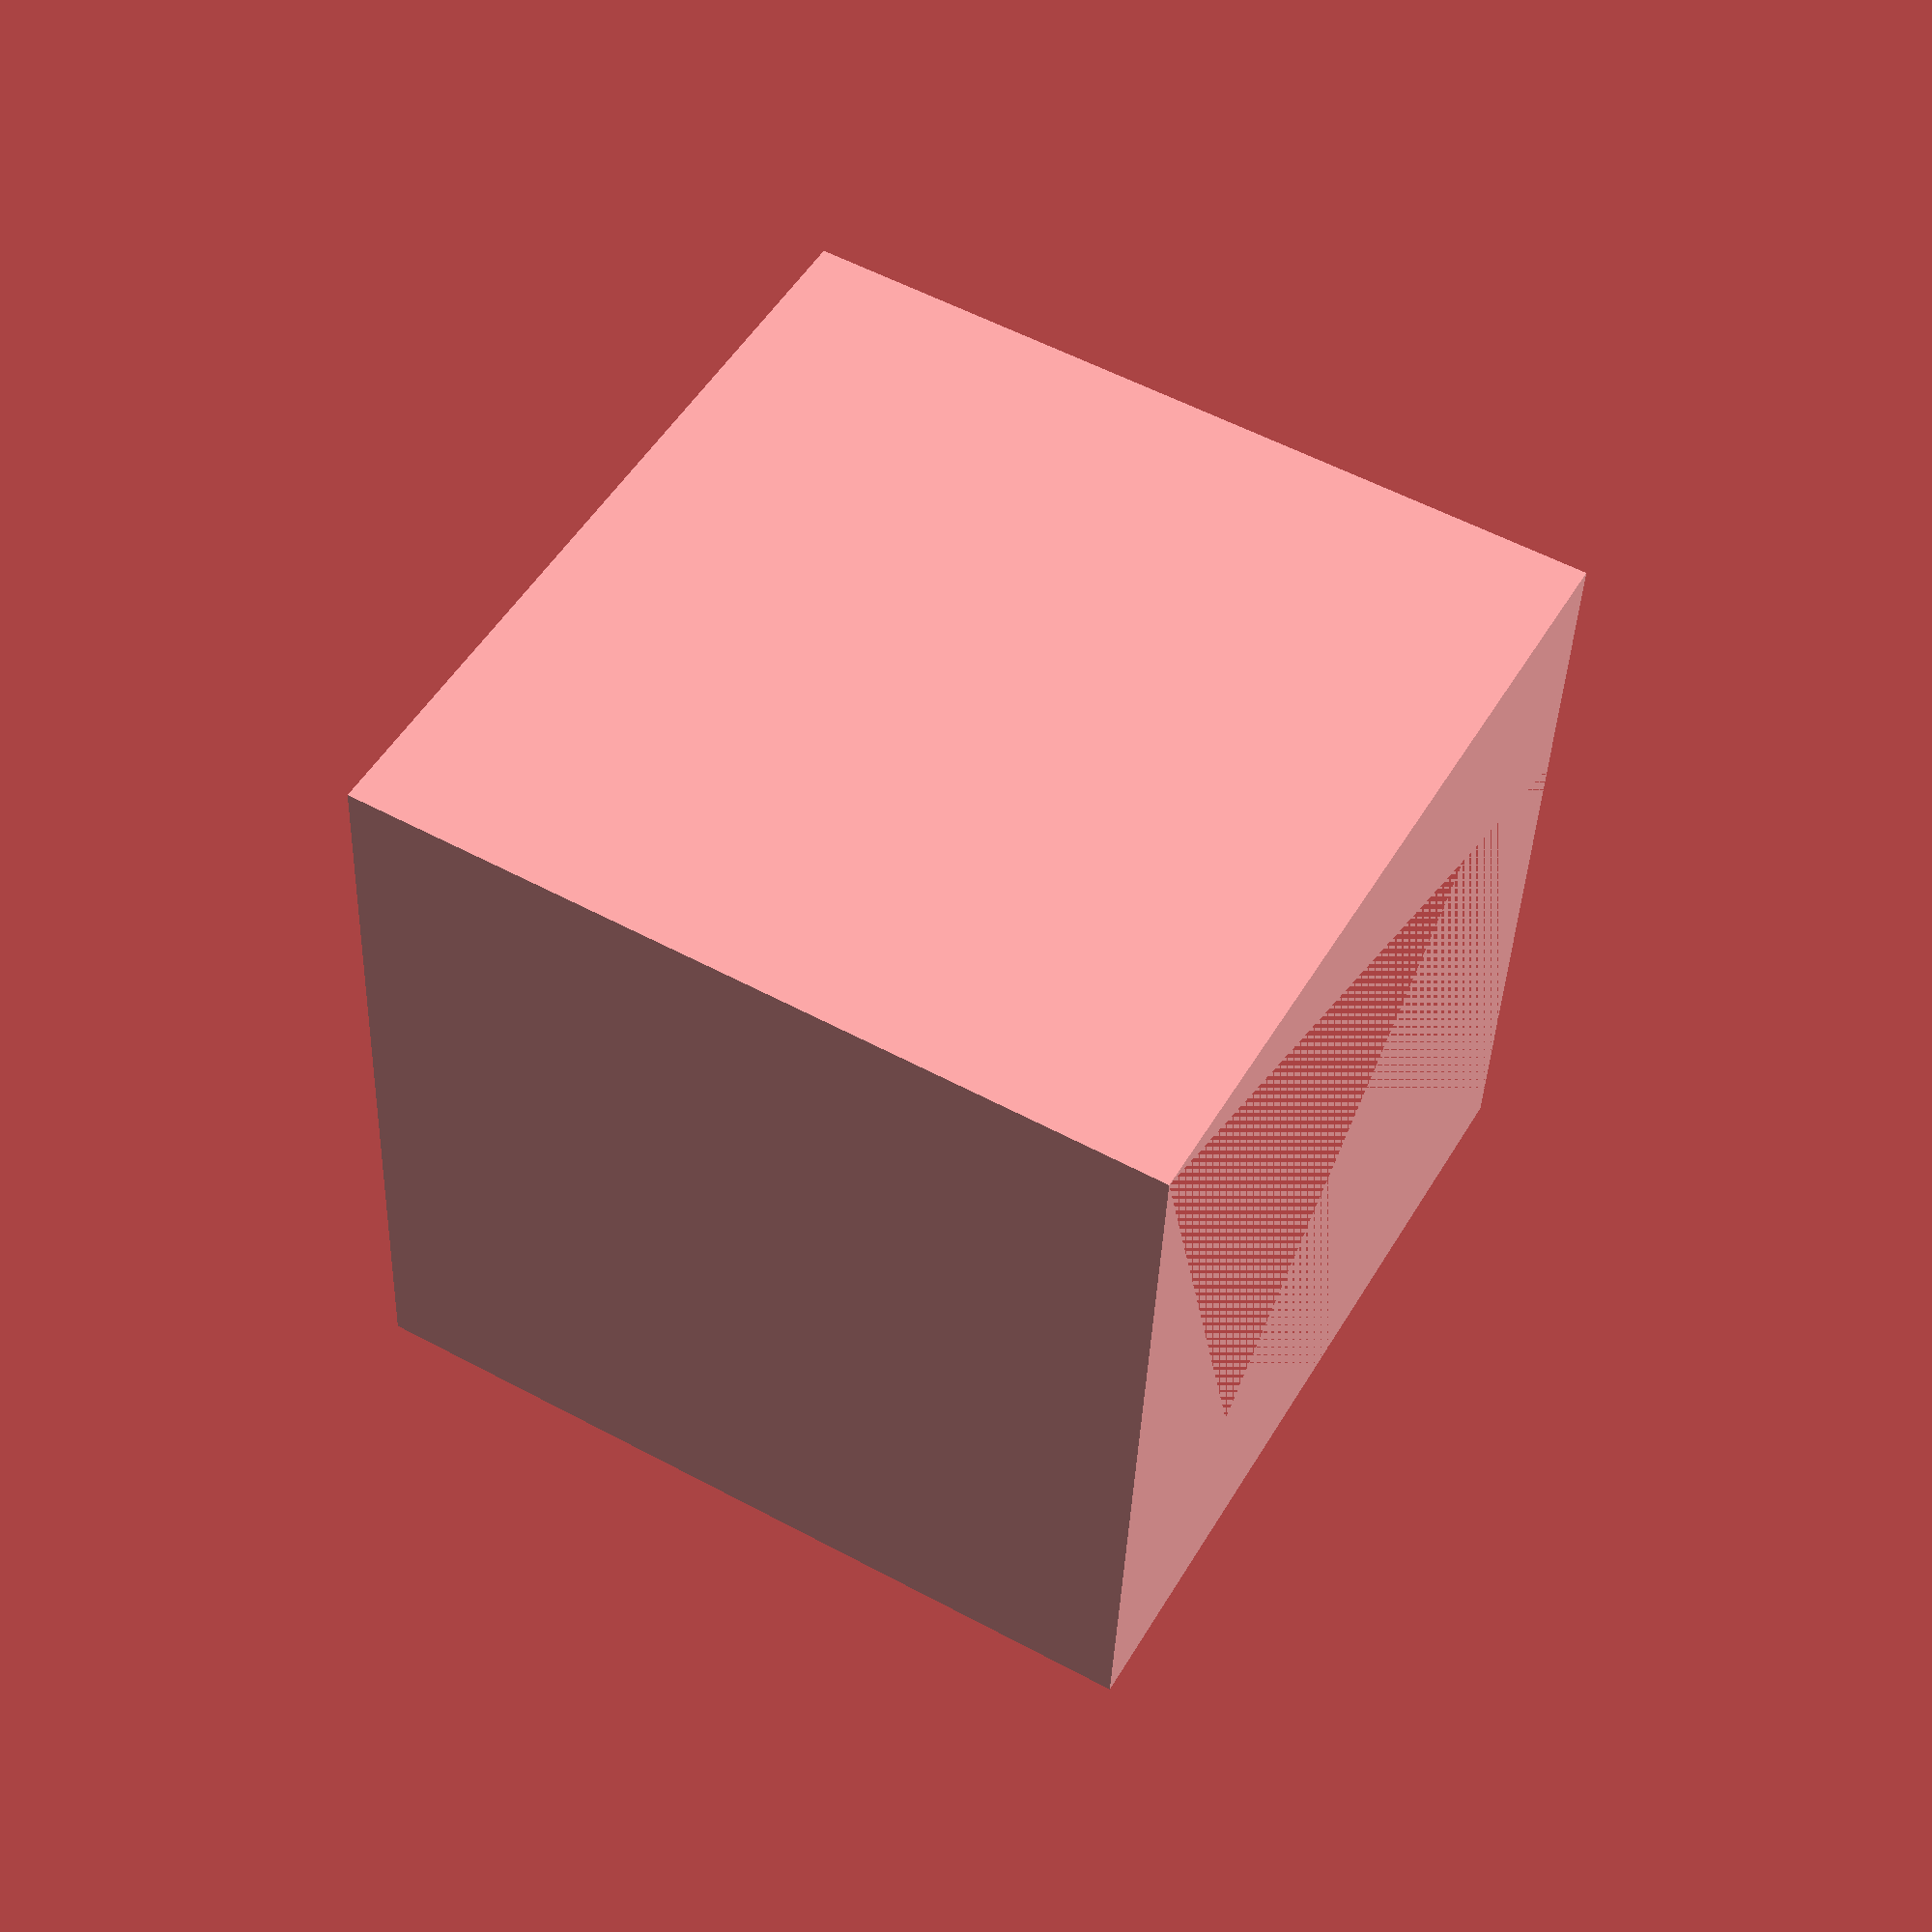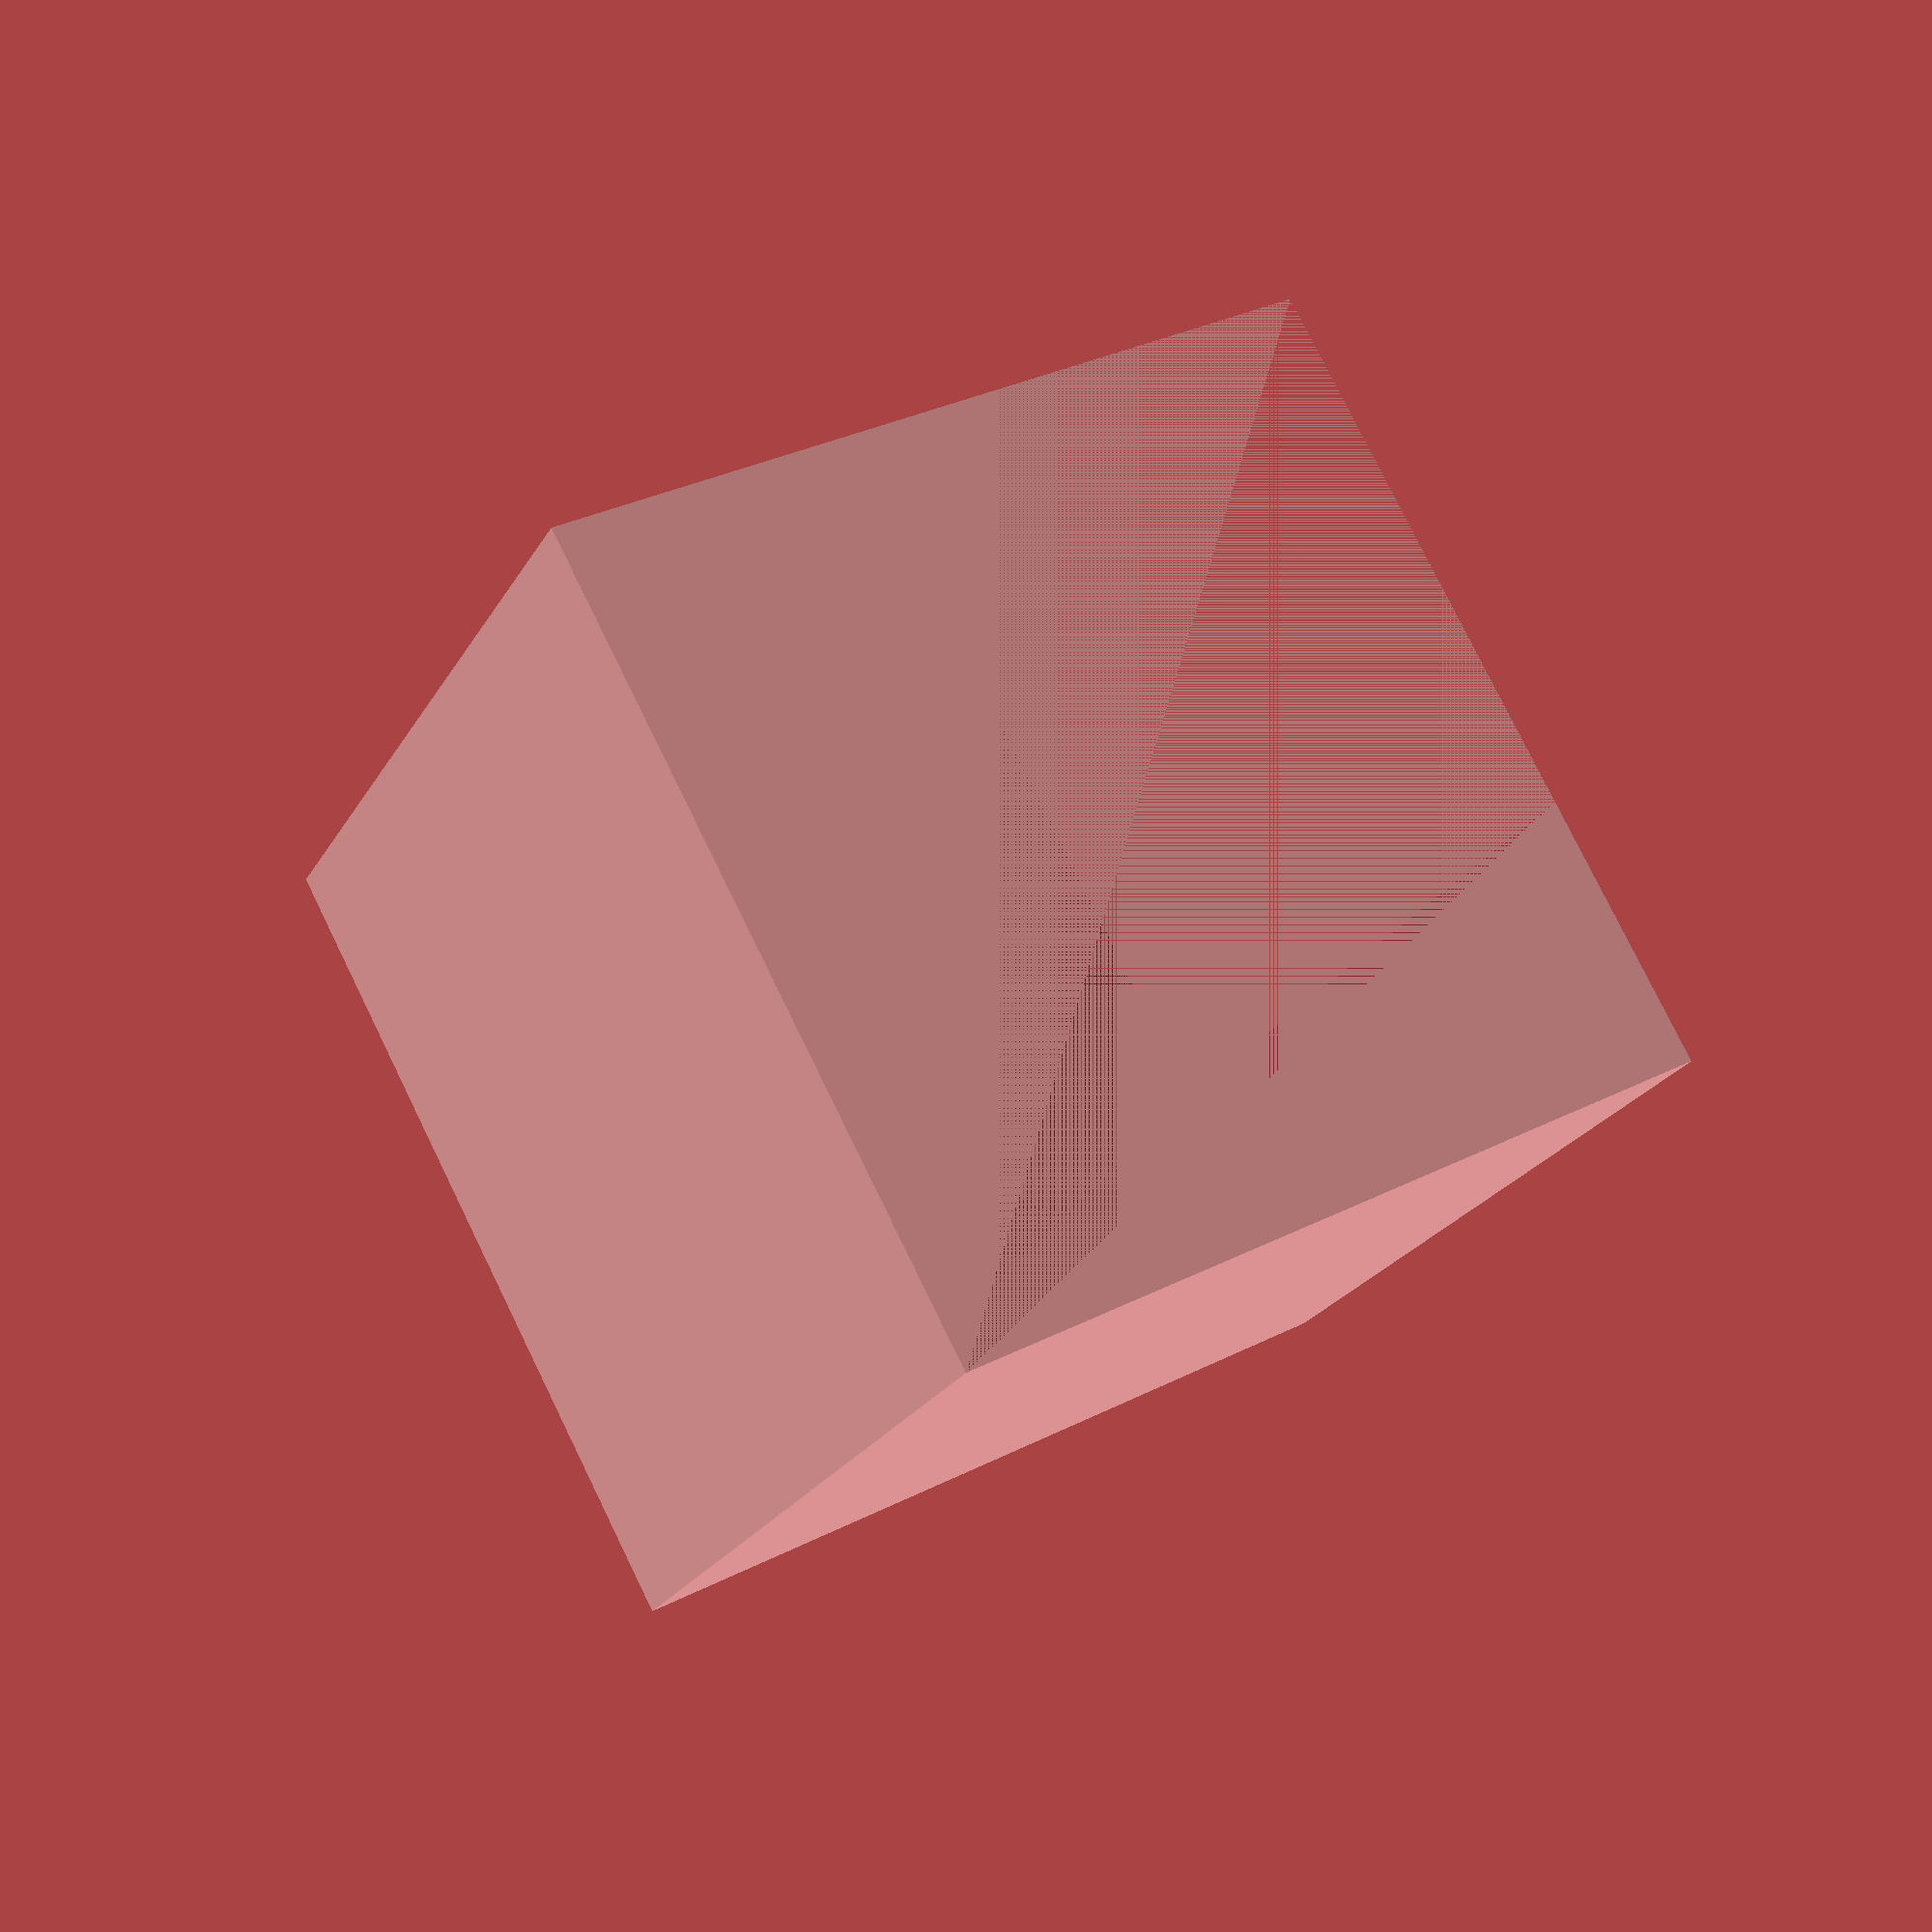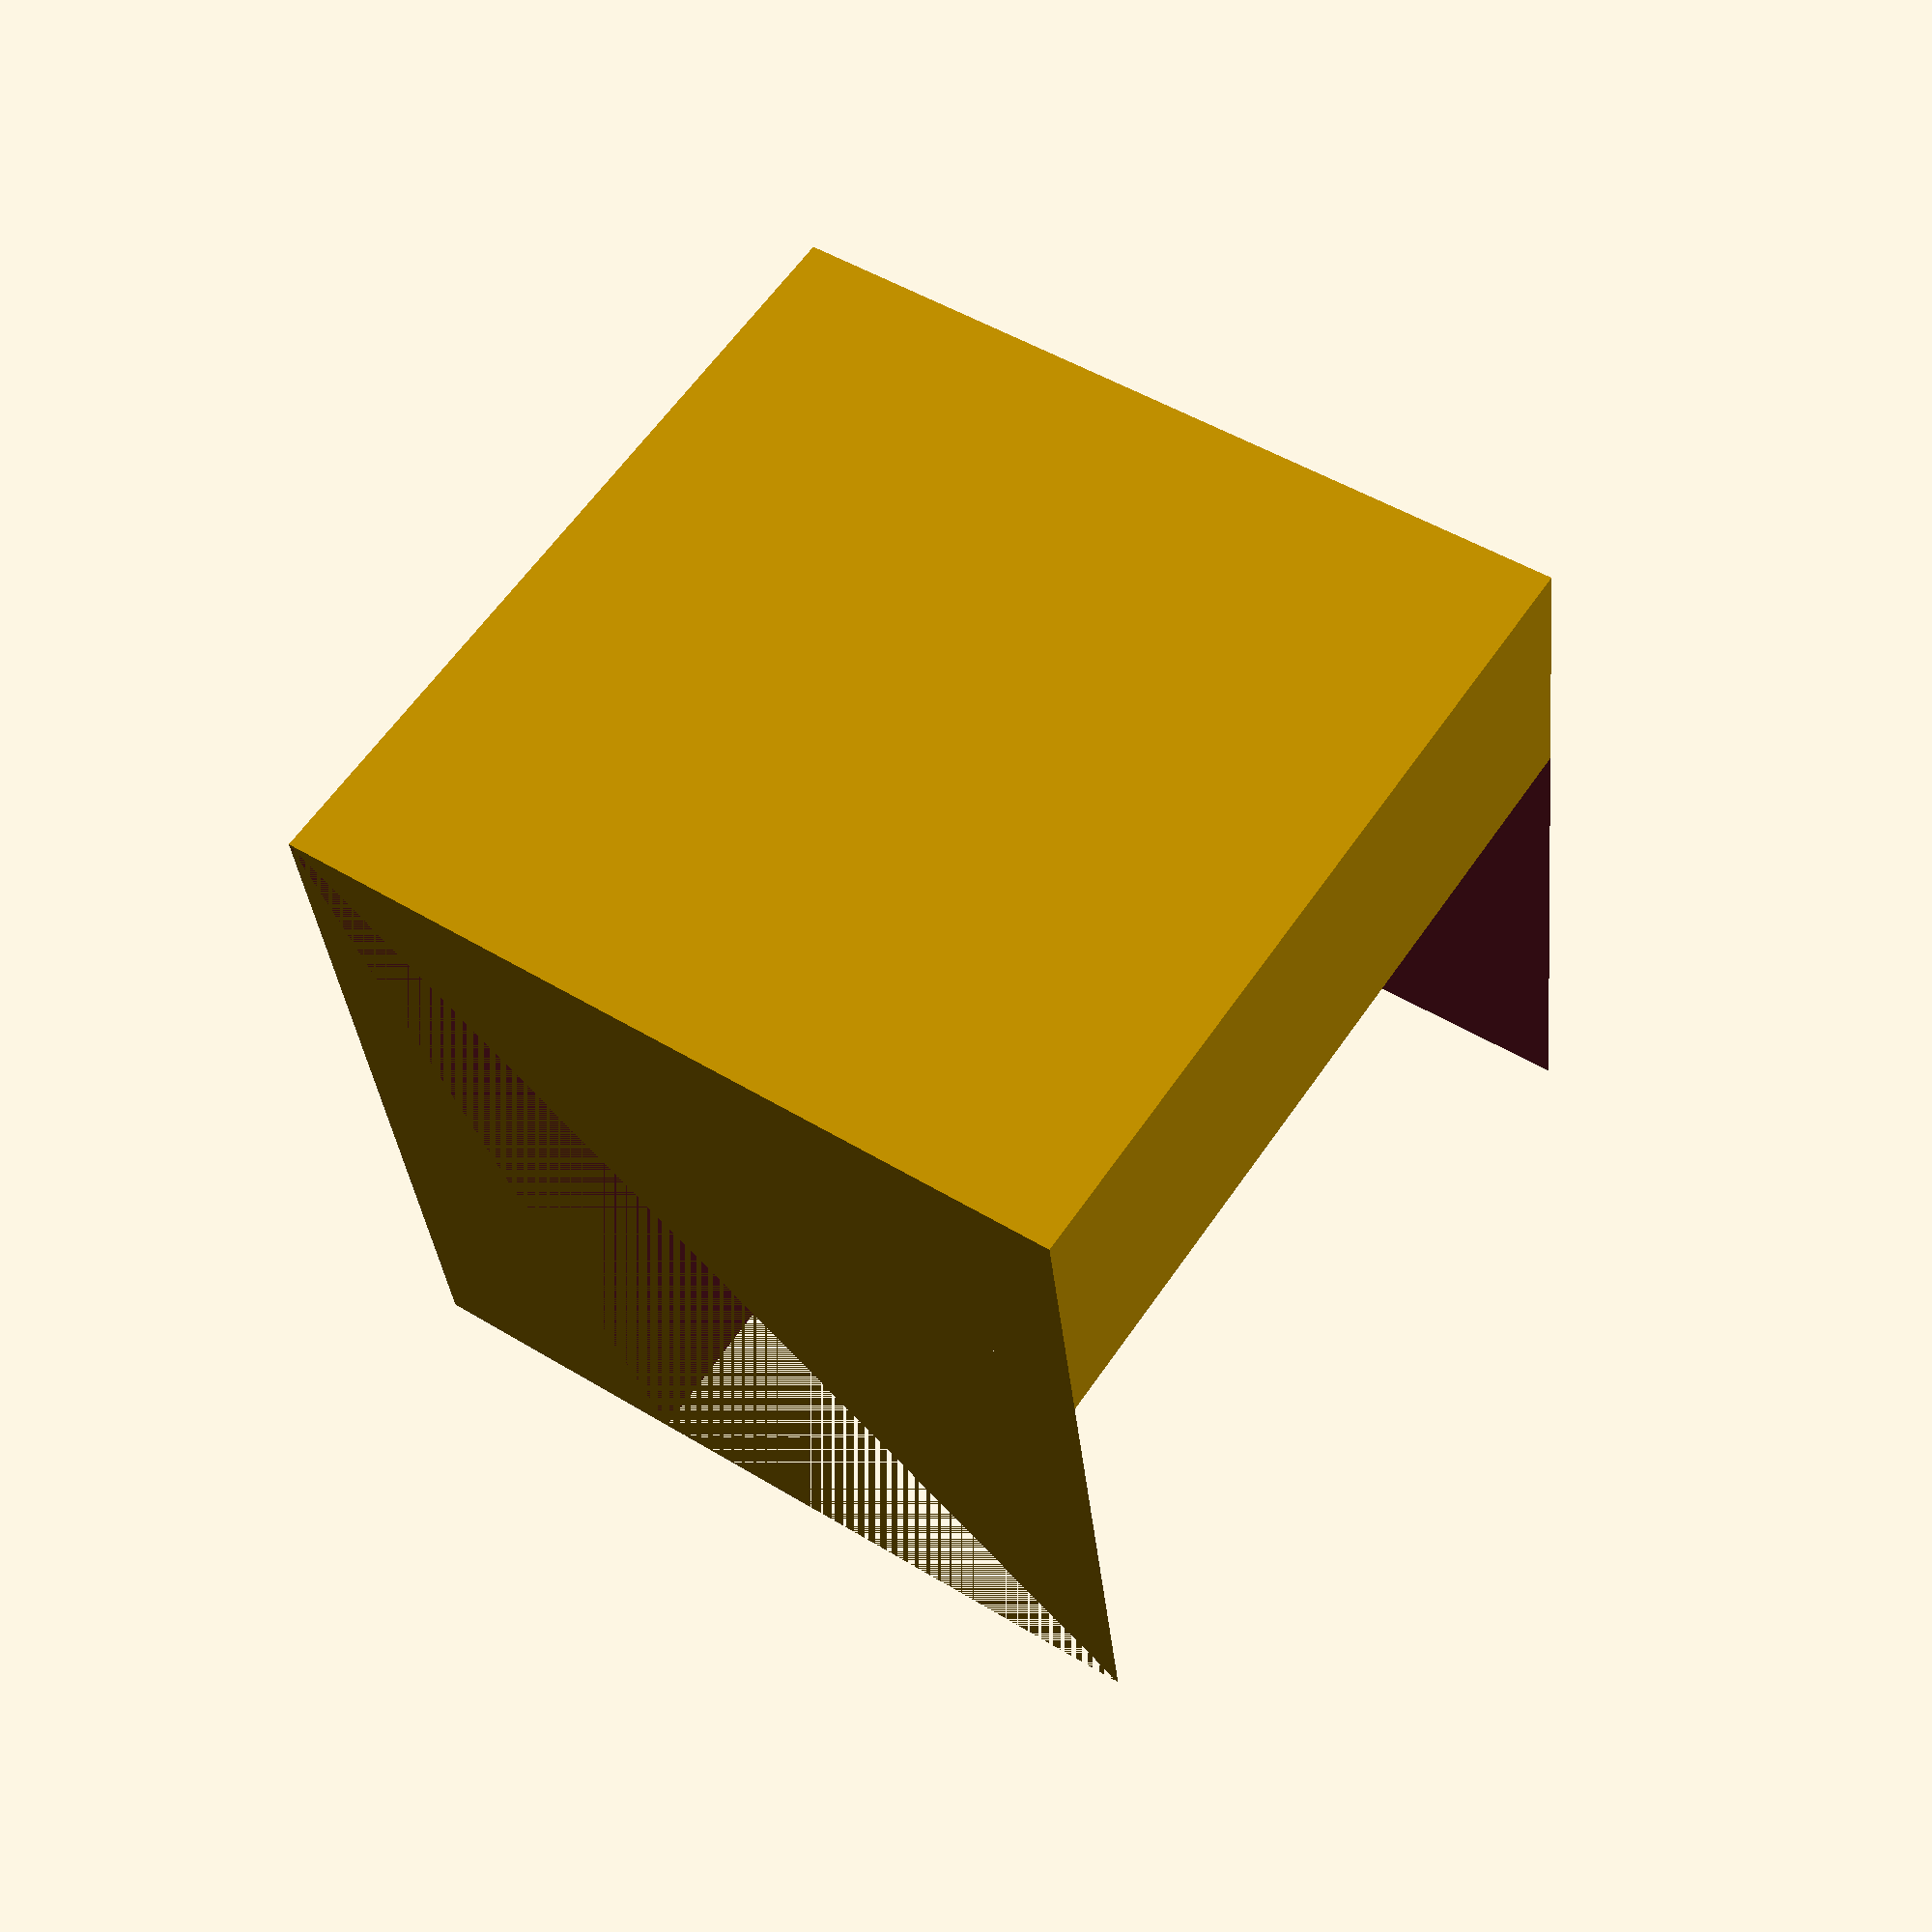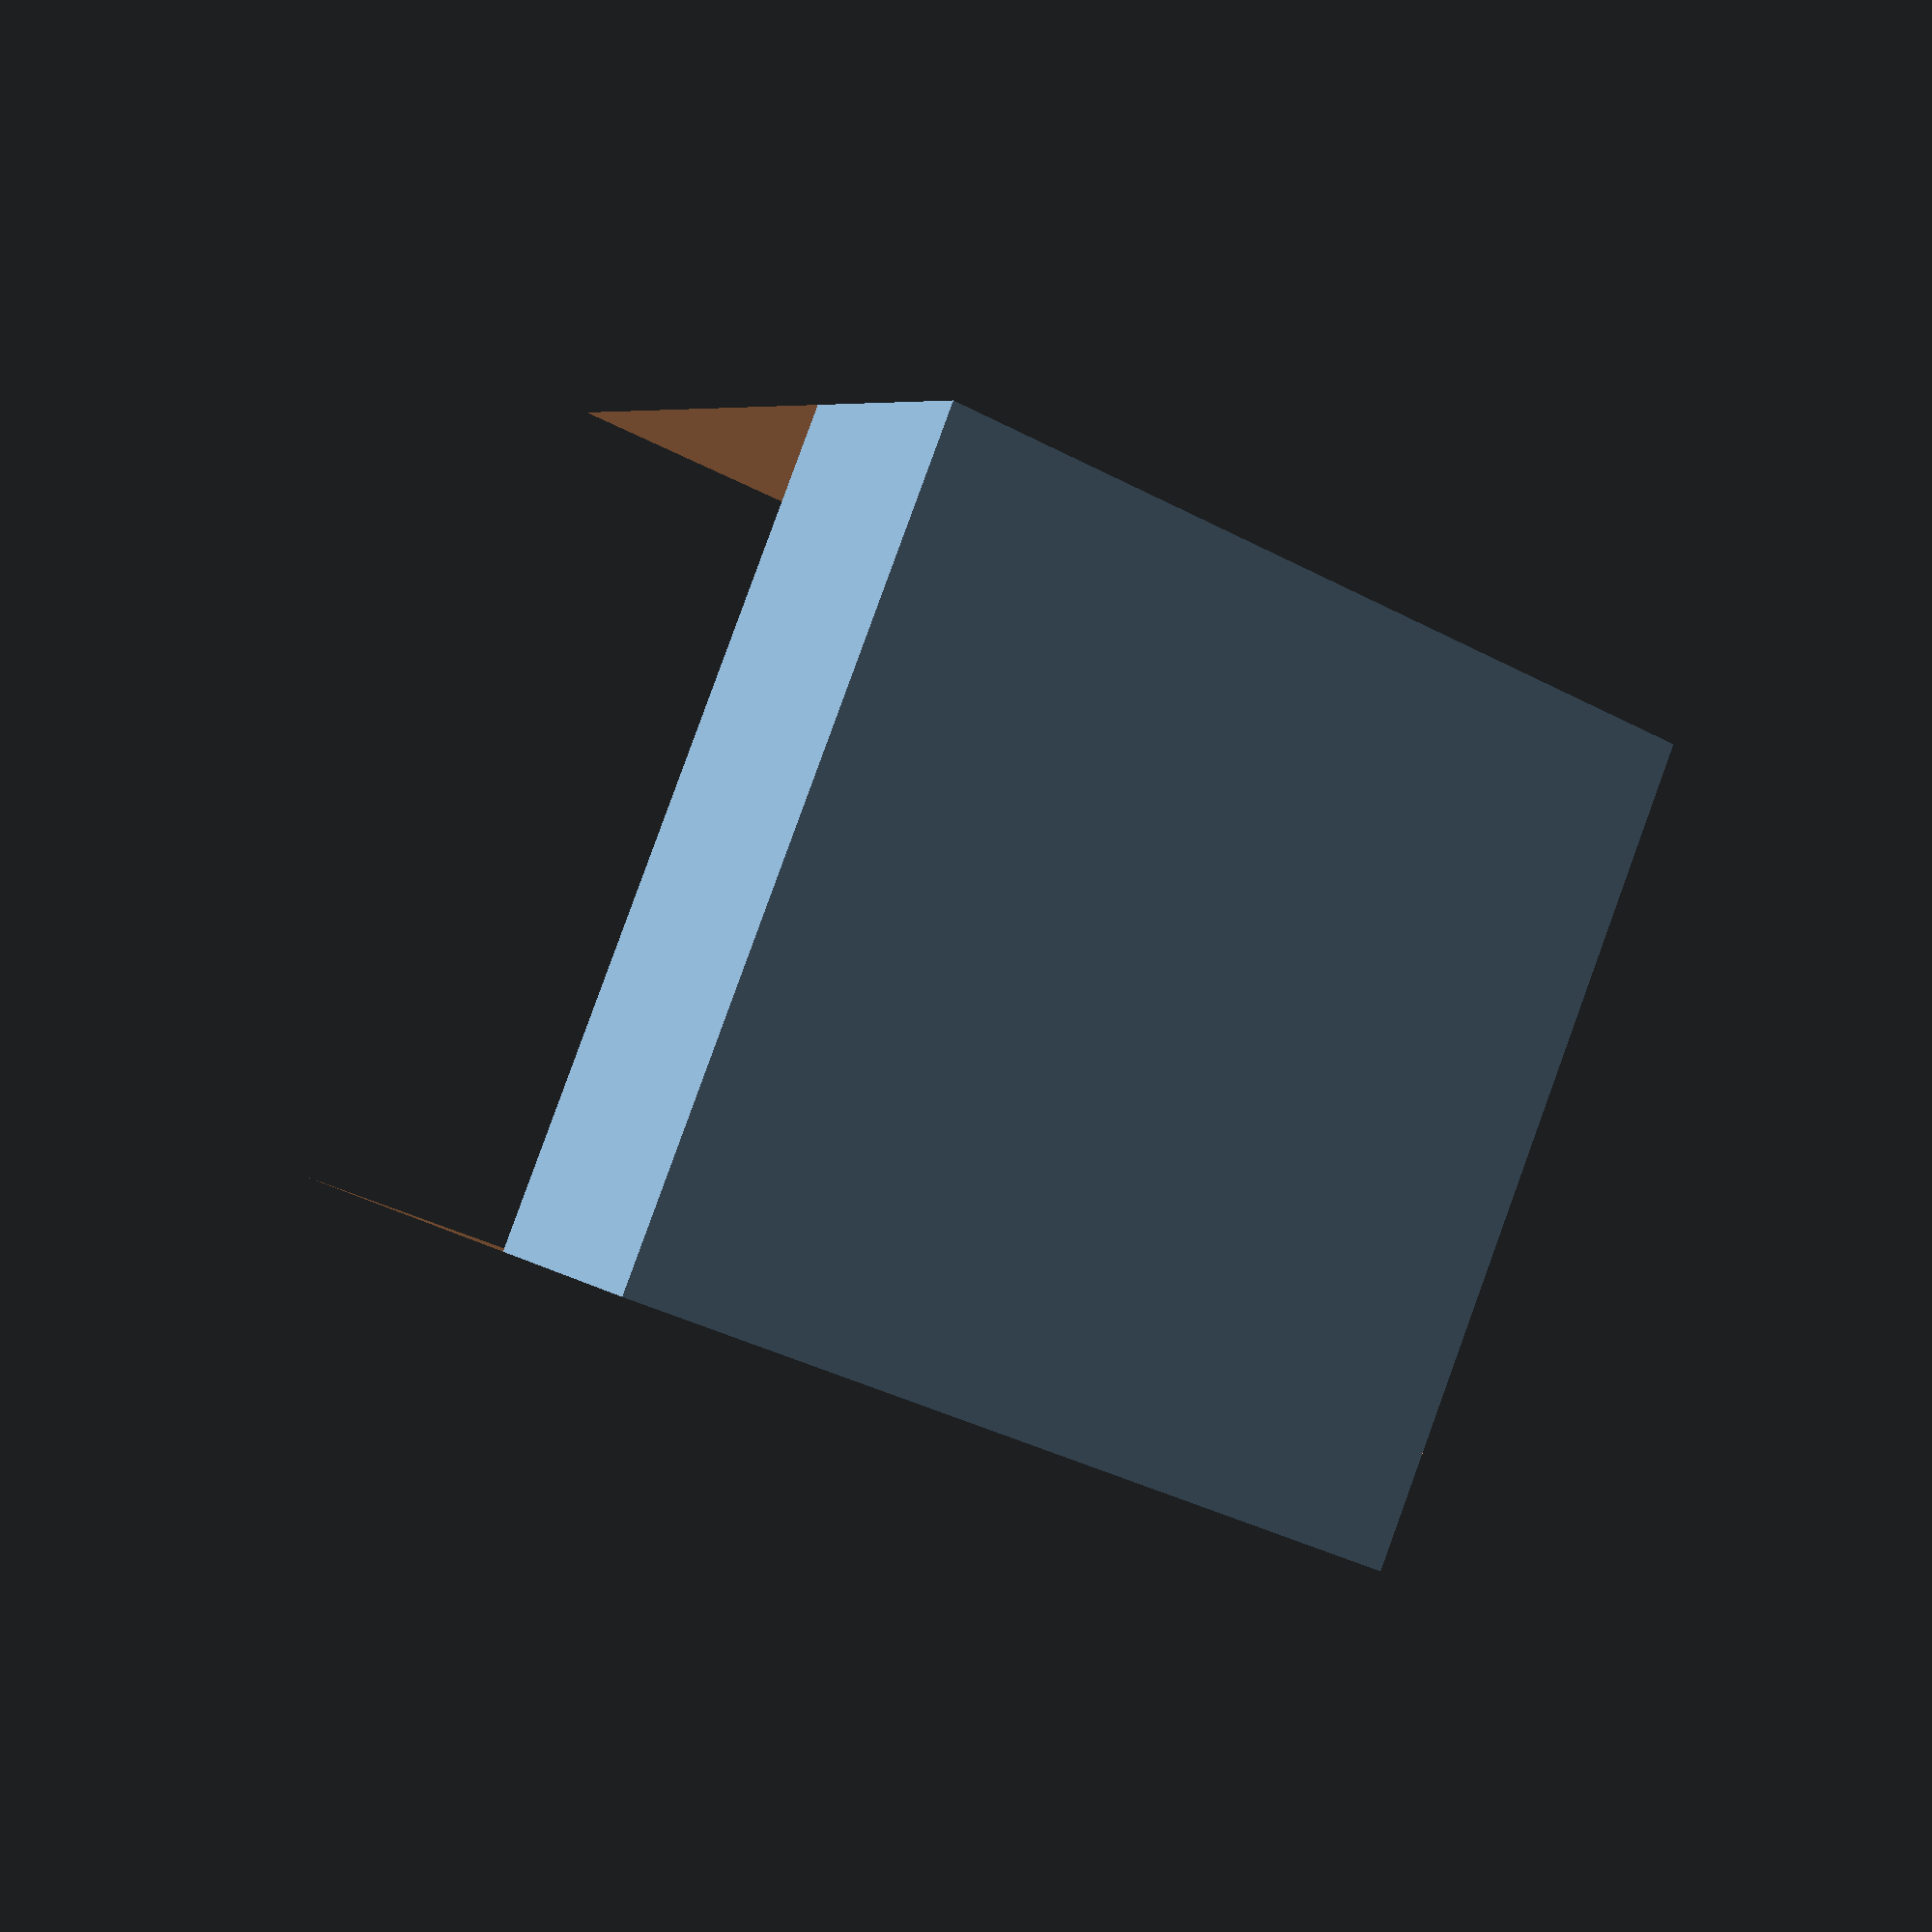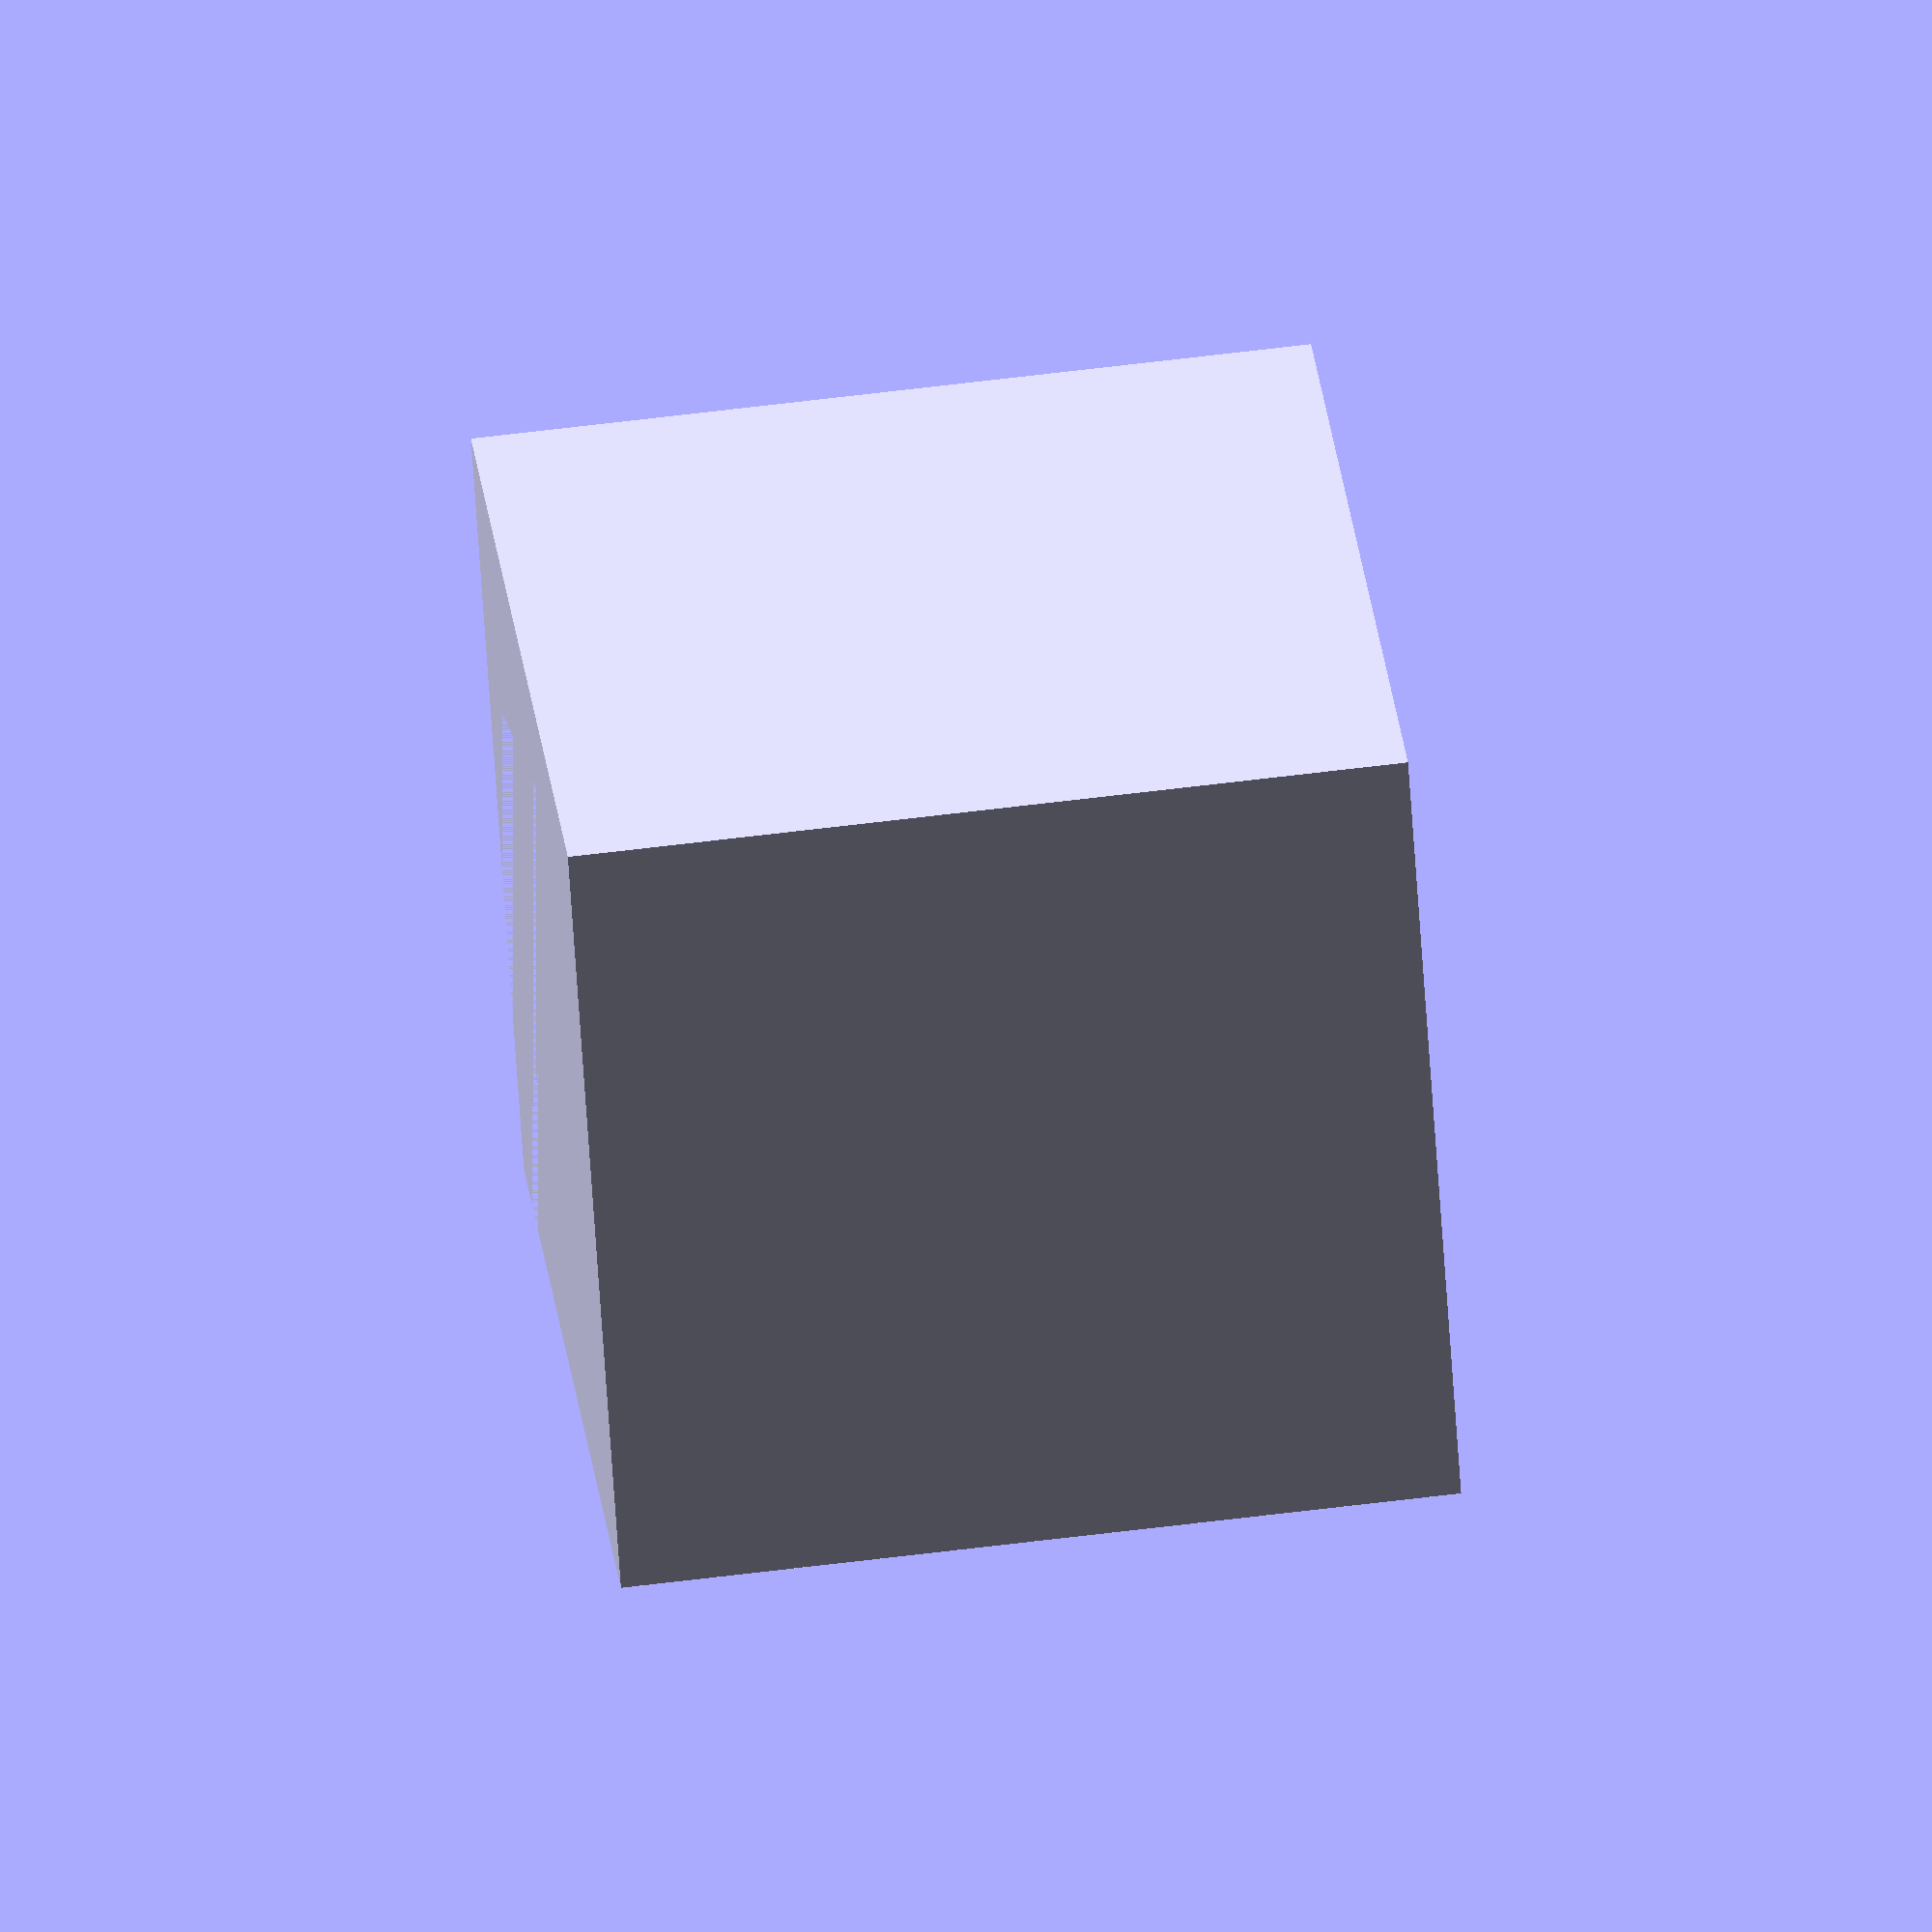
<openscad>
rotate([0,0,90])
rotate([0,-90,0]){
    difference(){
        rotate([-45,0,0]) {
            cube([30, 30, 30]);
        }
        scale([1,2,1]) {
            rotate([-45,0,0]) {
                cube([30, 30, 30]);
            }
        }
    }
}
</openscad>
<views>
elev=125.1 azim=49.3 roll=240.3 proj=p view=wireframe
elev=202.7 azim=253.3 roll=22.1 proj=p view=wireframe
elev=300.5 azim=321.6 roll=214.0 proj=p view=solid
elev=95.0 azim=163.9 roll=160.0 proj=p view=wireframe
elev=121.3 azim=73.7 roll=277.5 proj=o view=wireframe
</views>
